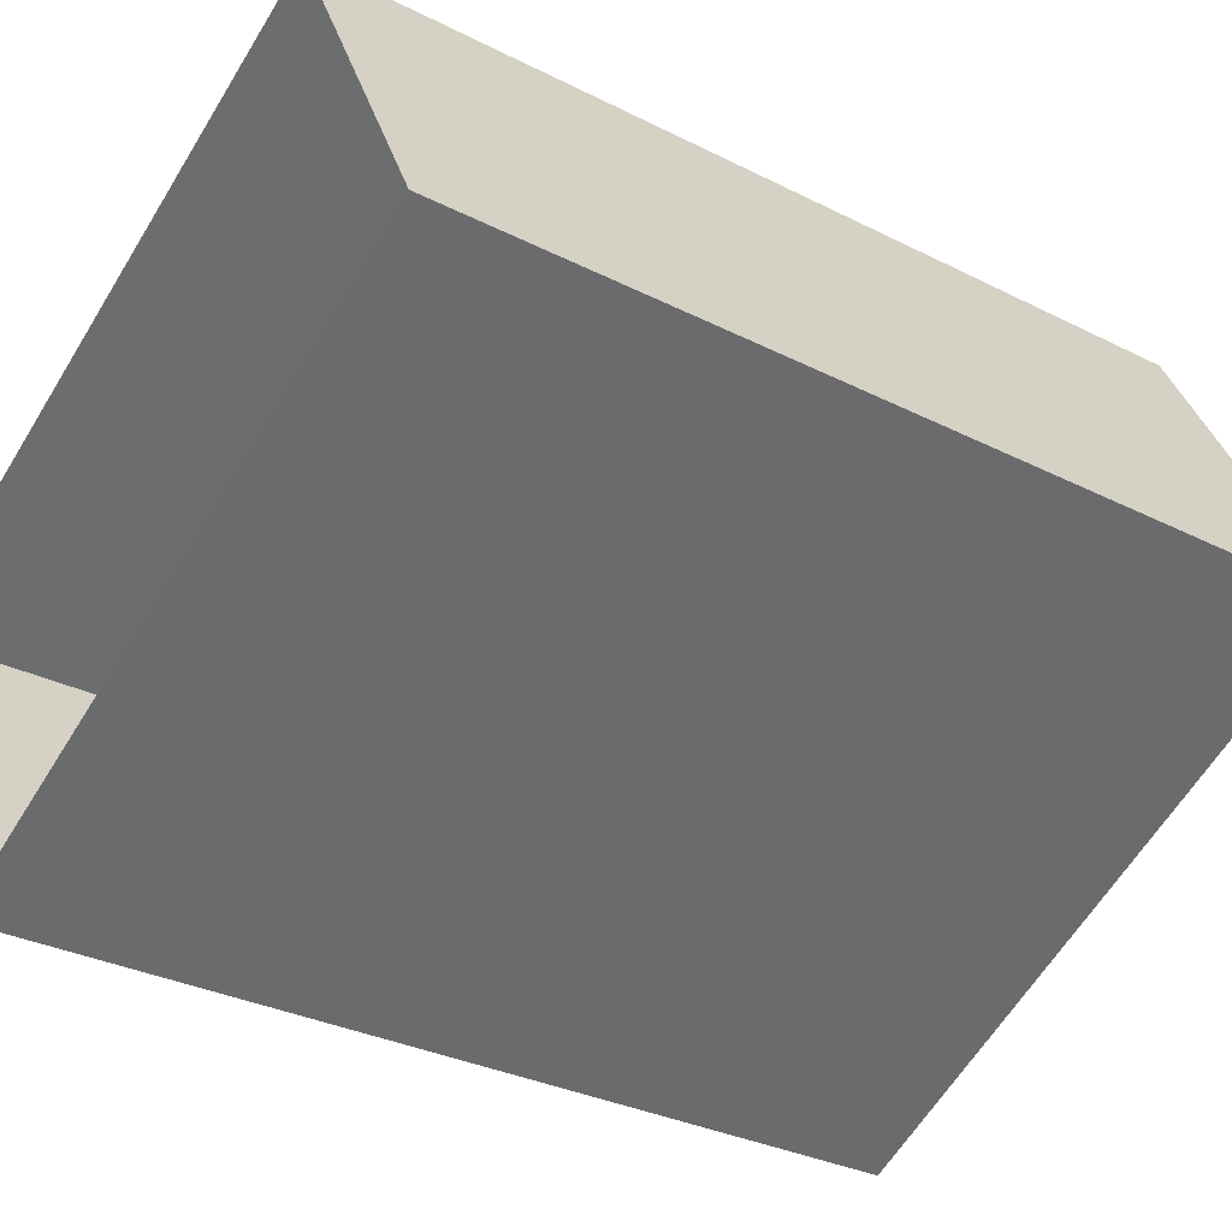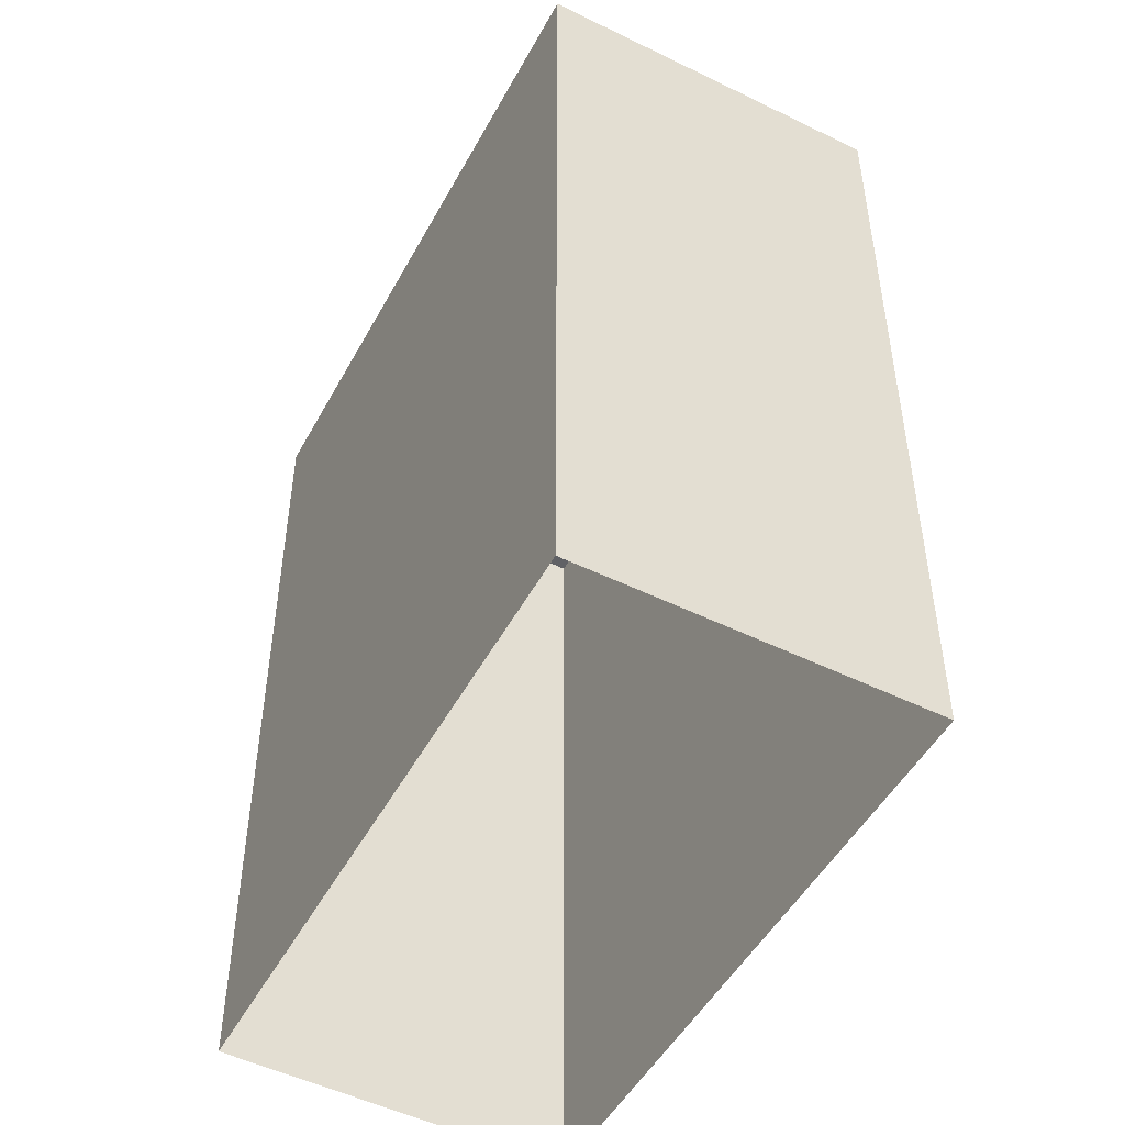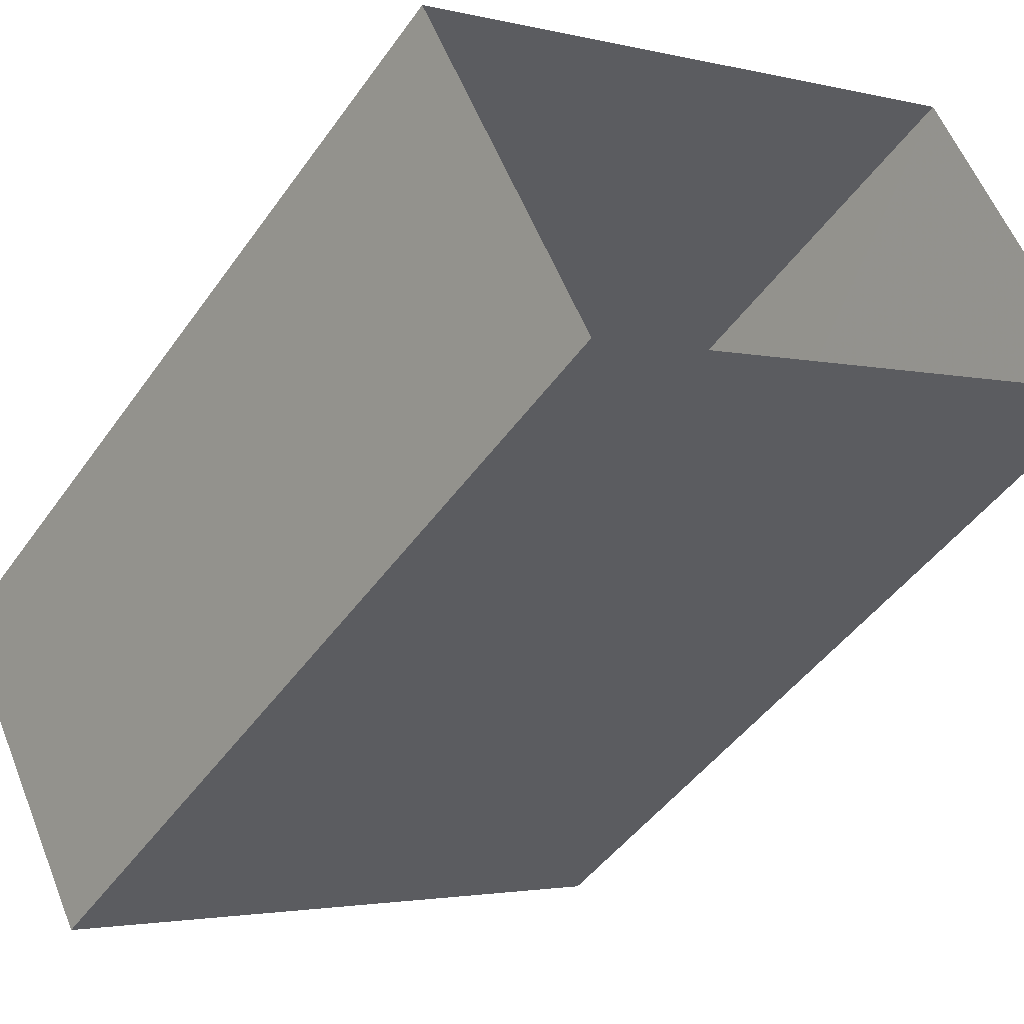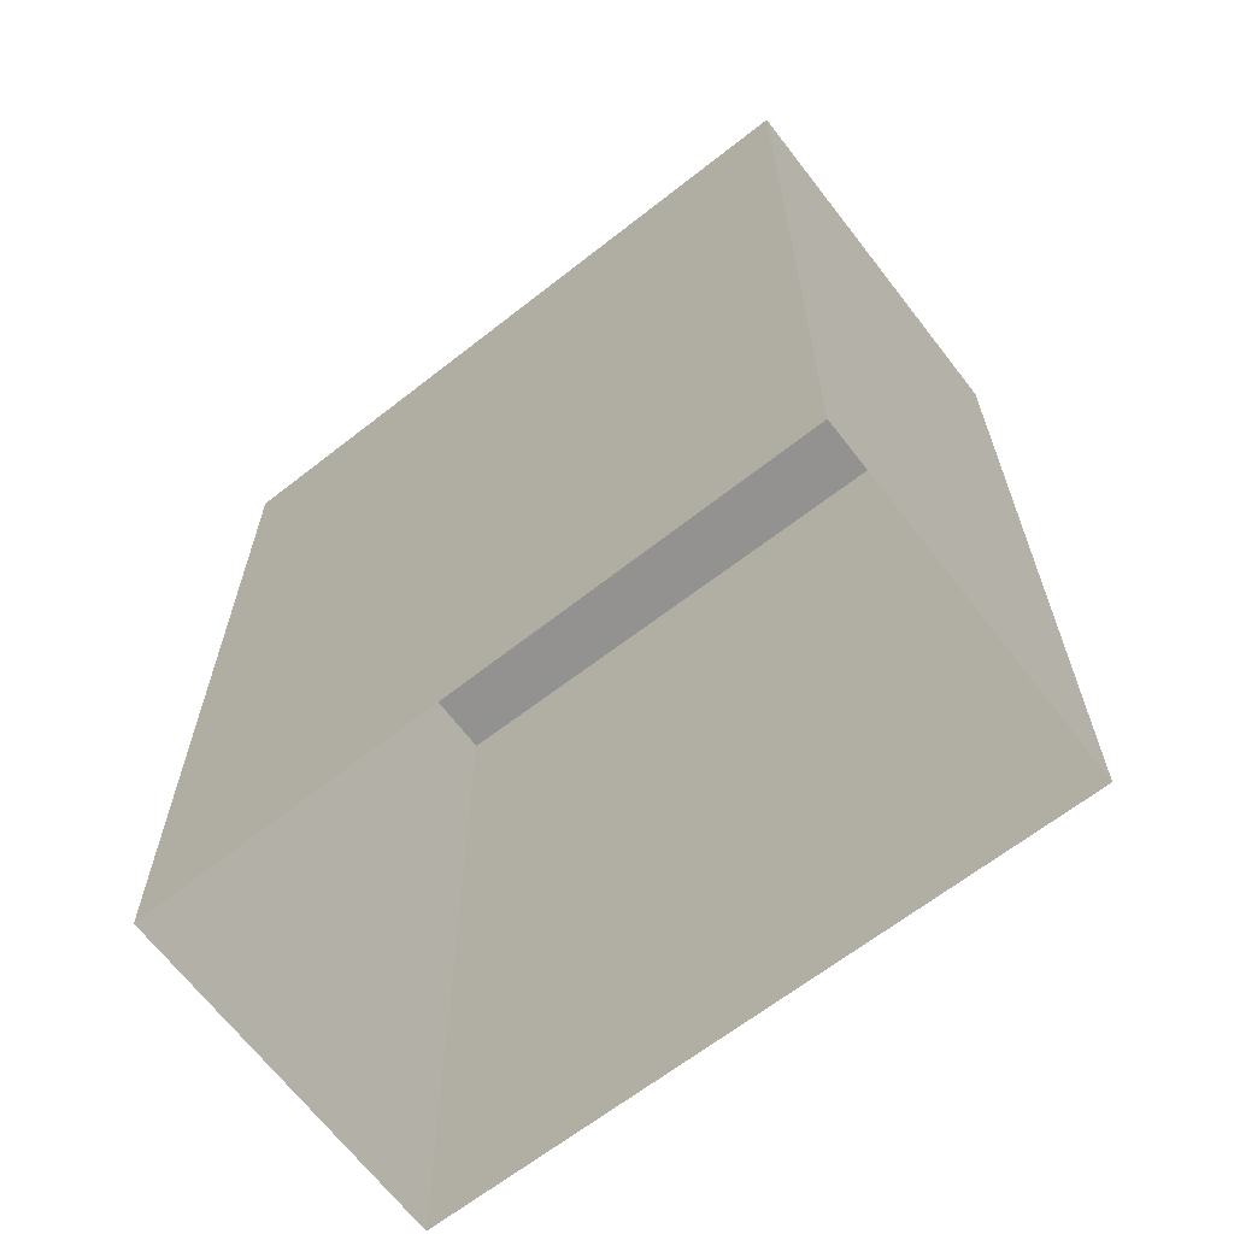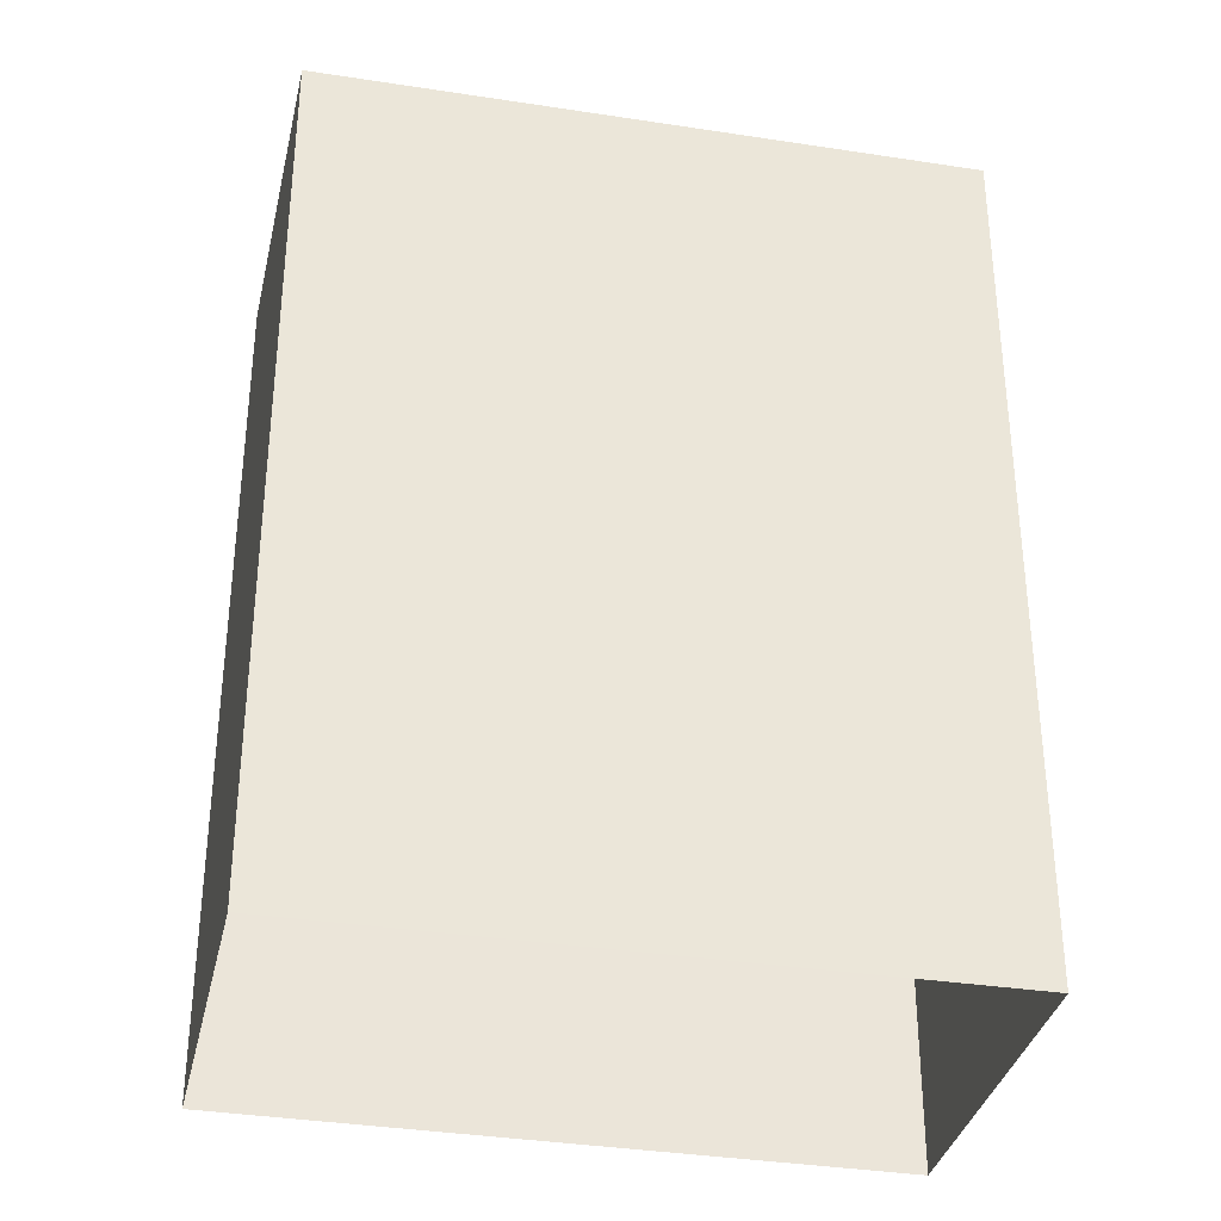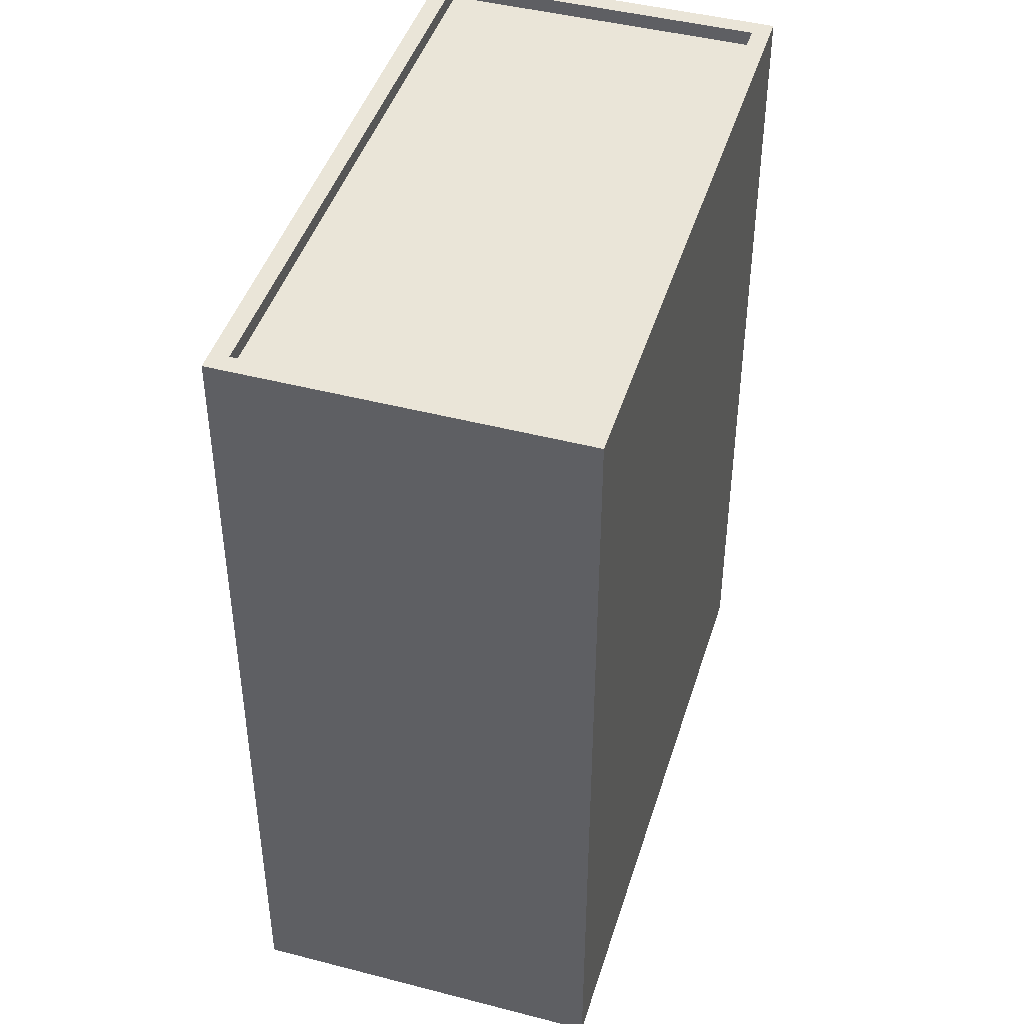
<metadata>
{"format":"obj","ext":"obj","renderer":"f3d","projection":"perspective","resolution":1024,"background":"white","views":[{"elev":-30.8,"azim":-126.2,"up":"+Y"},{"elev":-50.1,"azim":-145.2,"up":"+Z"},{"elev":-45.8,"azim":147.0,"up":"+Y"},{"elev":-66.4,"azim":-169.3,"up":"+Z"},{"elev":-34.7,"azim":140.8,"up":"+Z"},{"elev":45.0,"azim":-100.1,"up":"+Z"}]}
</metadata>
<code>
v -1.187e+04 -3.41e+04 34.55
v -1.187e+04 -3.41e+04 34.55
v -1.188e+04 -3.41e+04 34.55
v -1.188e+04 -3.409e+04 34.55
v -1.187e+04 -3.41e+04 48.62
v -1.188e+04 -3.409e+04 48.62
v -1.188e+04 -3.41e+04 48.62
v -1.187e+04 -3.41e+04 48.62
v -1.188e+04 -3.409e+04 48.87
v -1.188e+04 -3.41e+04 48.87
v -1.188e+04 -3.409e+04 48.87
v -1.187e+04 -3.41e+04 48.87
v -1.187e+04 -3.41e+04 48.87
v -1.187e+04 -3.41e+04 48.87
v -1.187e+04 -3.41e+04 48.87
v -1.188e+04 -3.41e+04 48.87
f 1 2 3
f 4 1 3
f 5 6 7
f 8 5 7
f 9 10 11
f 12 13 14
f 10 12 14
f 14 13 15
f 11 10 16
f 14 16 10
f 11 13 9
f 11 15 13
f 16 8 7
f 16 14 8
f 16 7 6
f 11 16 6
f 11 6 5
f 15 11 5
f 14 5 8
f 14 15 5
f 10 4 3
f 10 9 4
f 9 1 4
f 9 13 1
f 12 2 1
f 13 12 1
f 10 3 2
f 12 10 2

</code>
